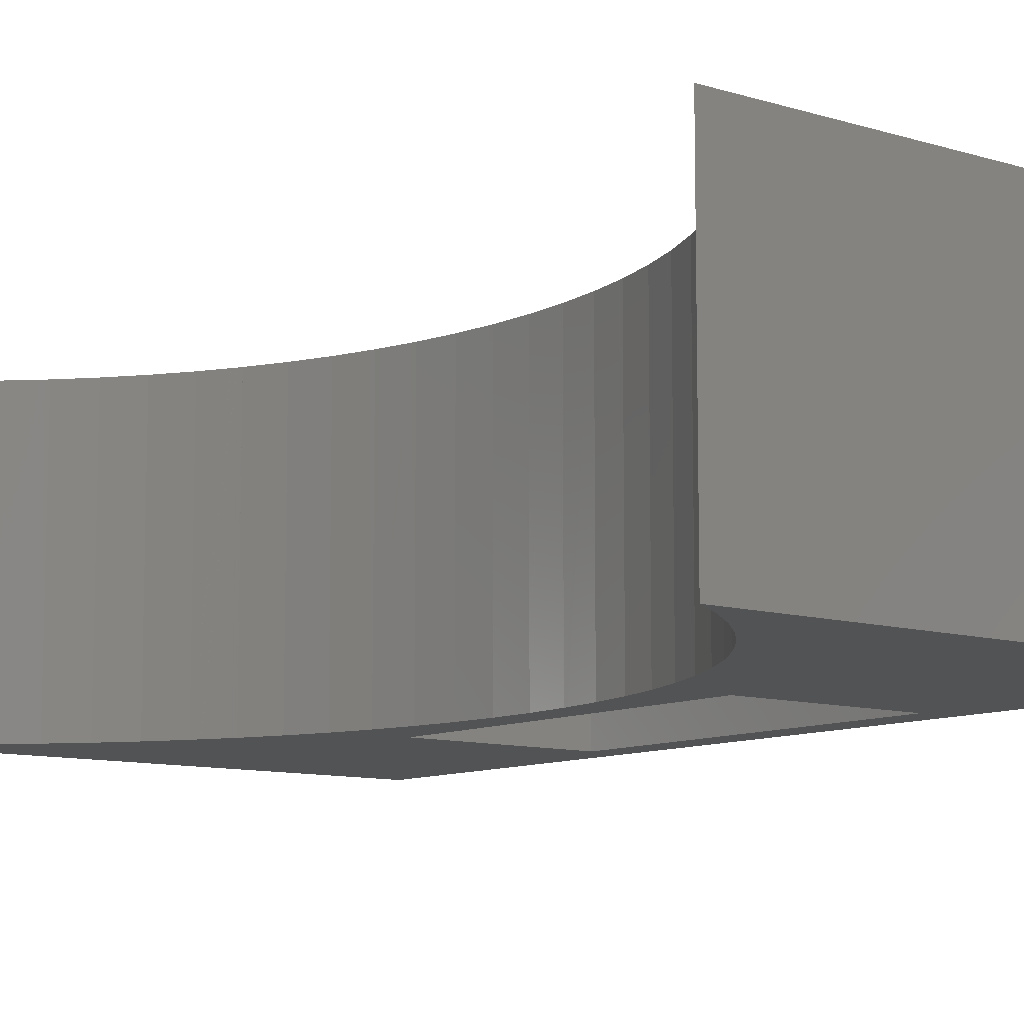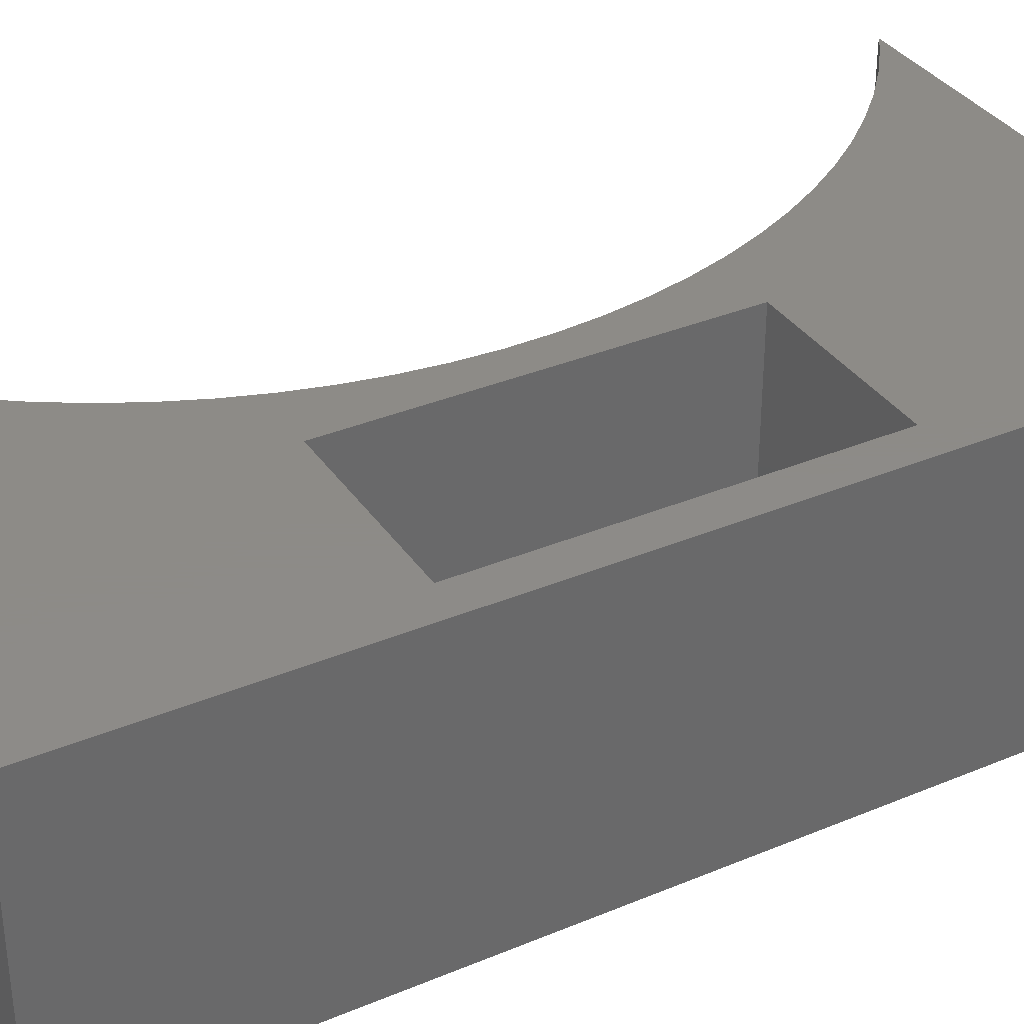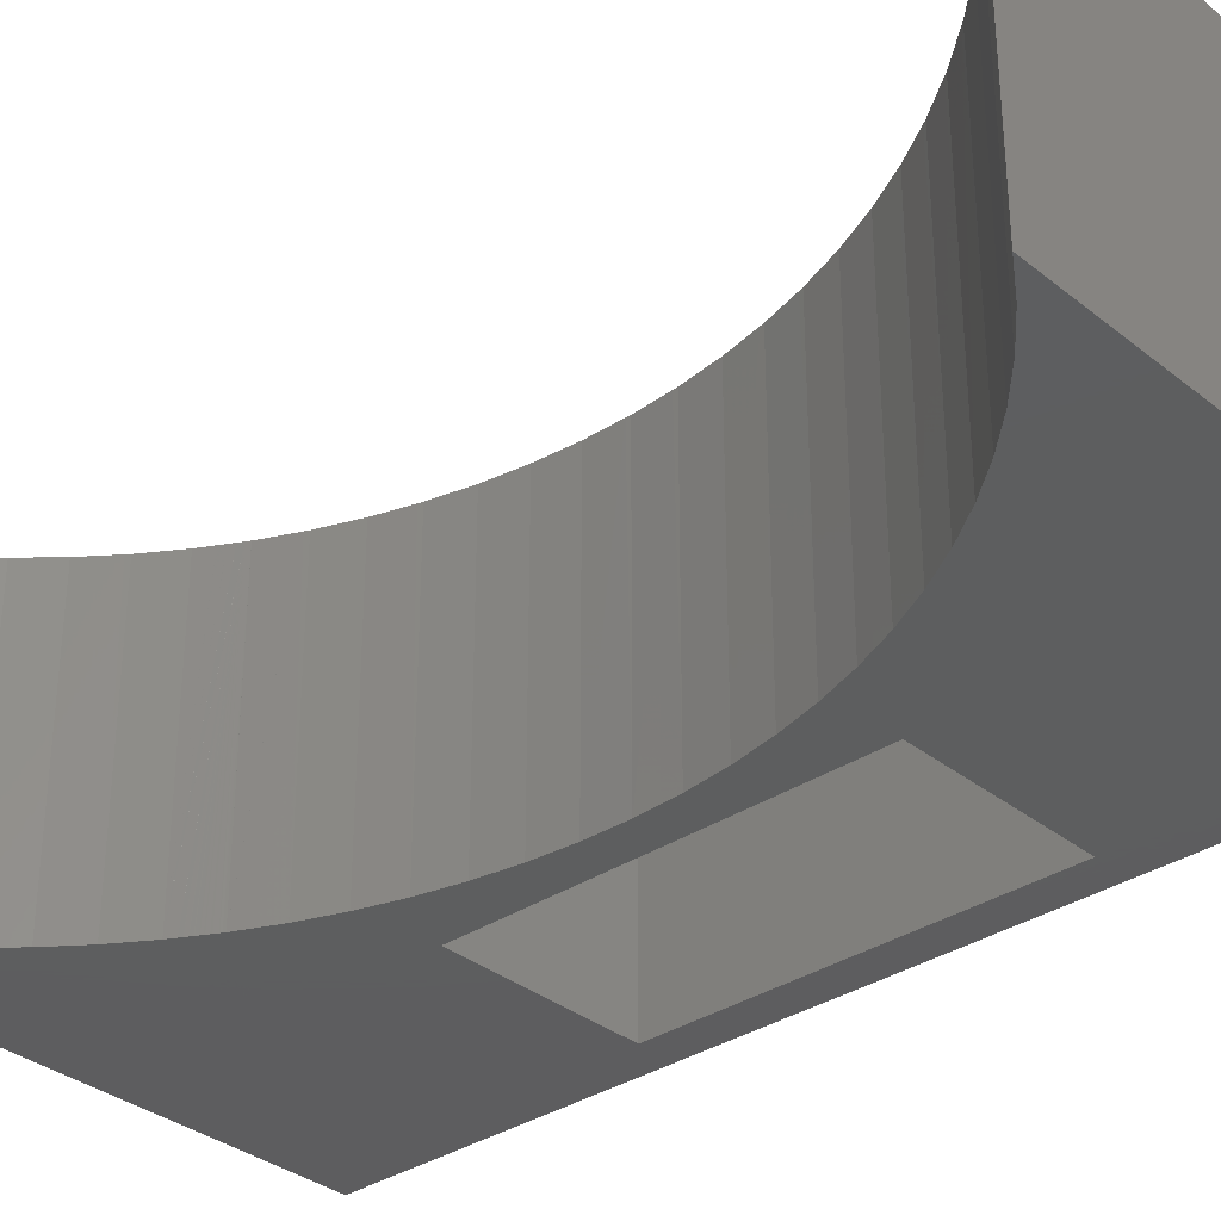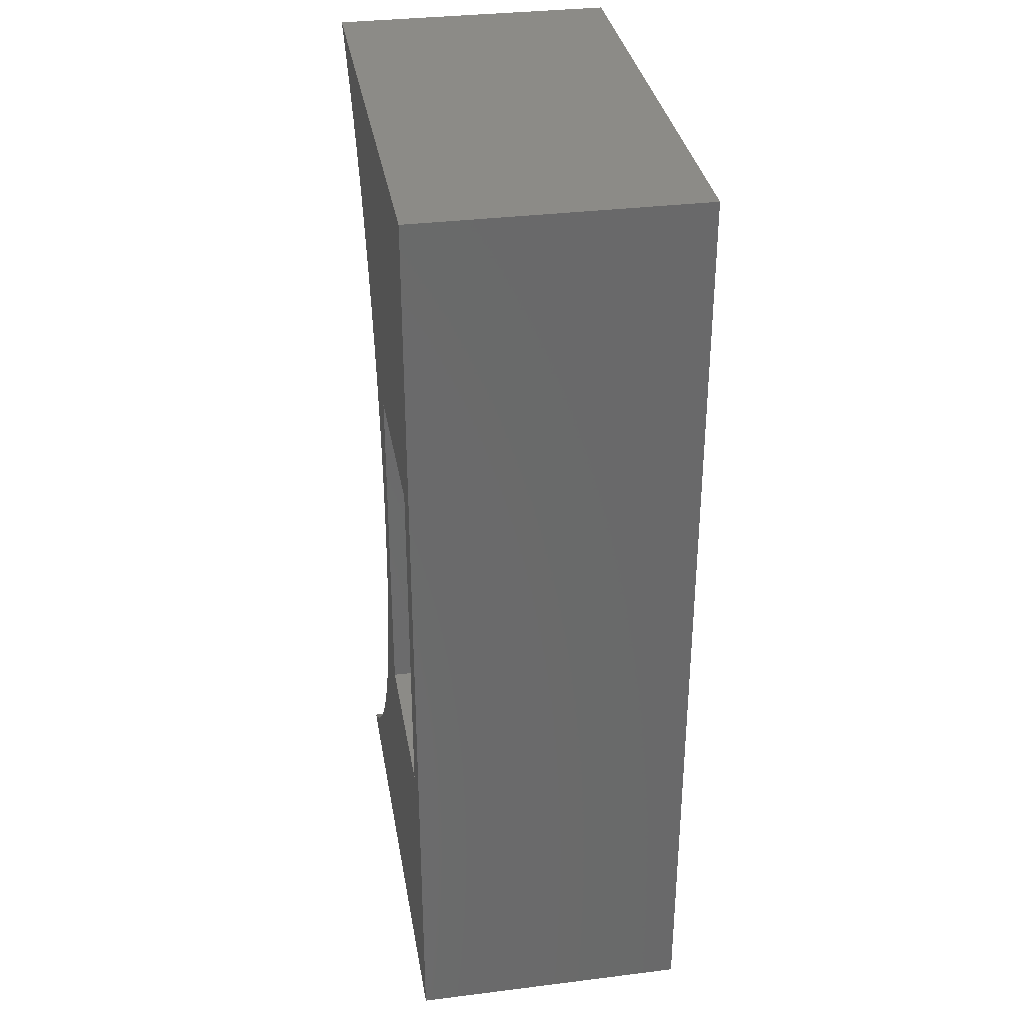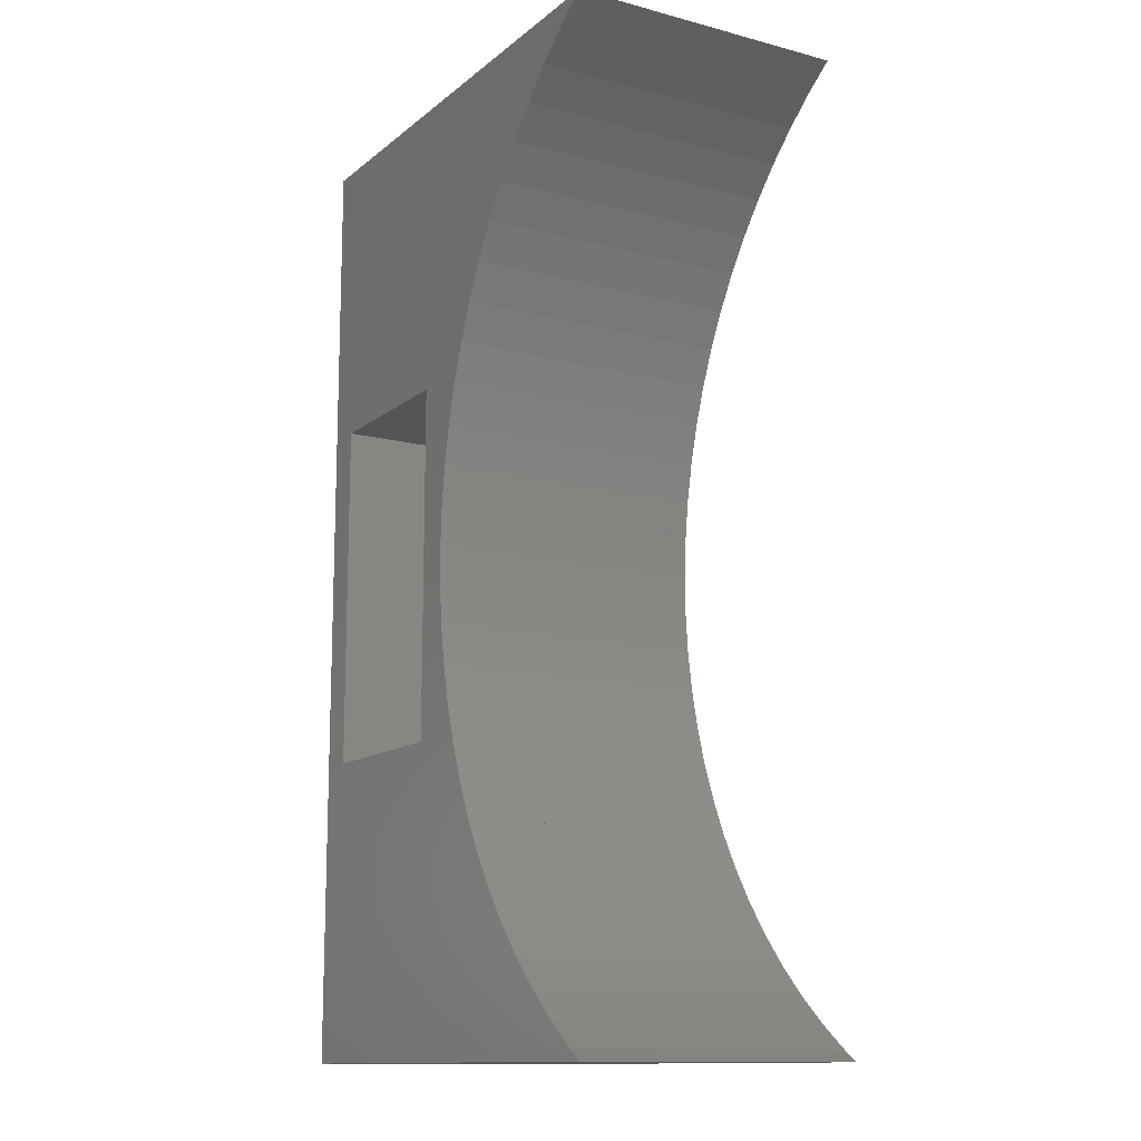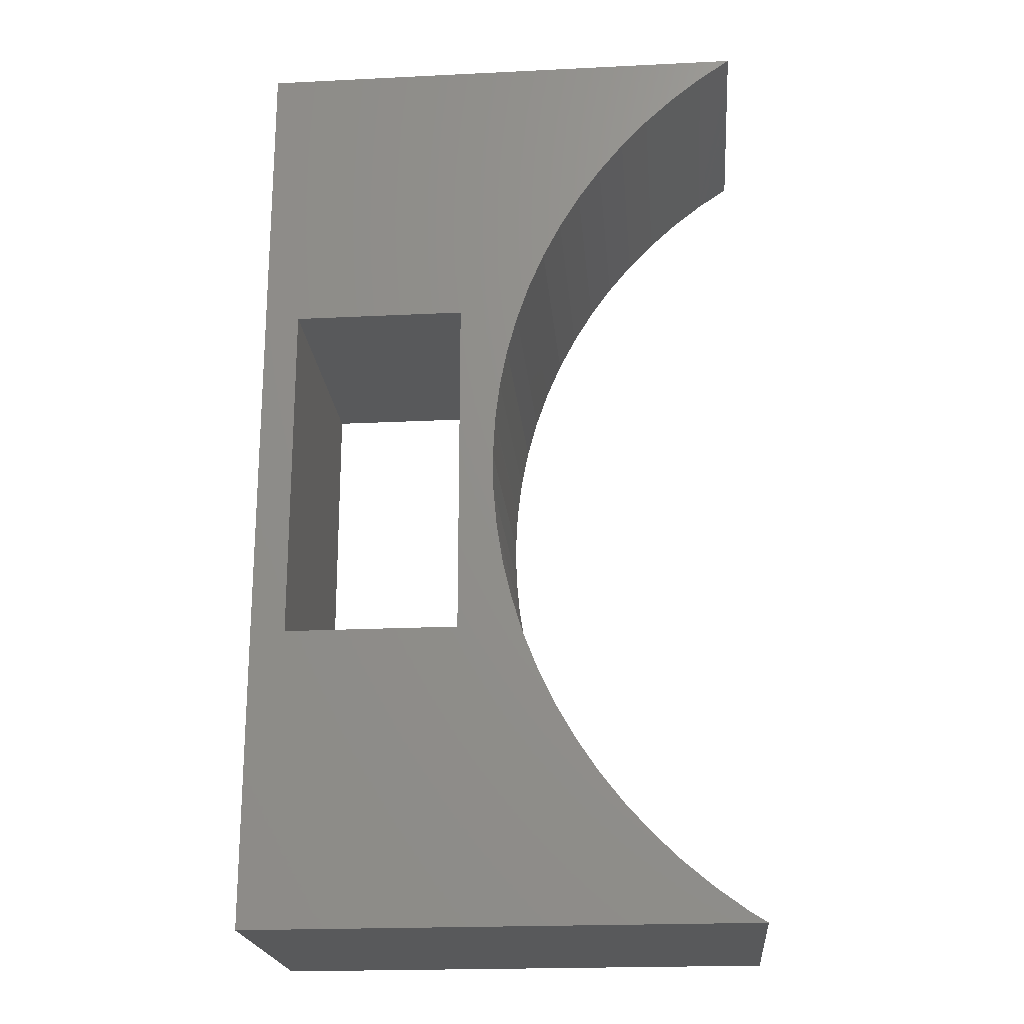
<metadata>
{"format":"stl","ext":"stl","renderer":"f3d","projection":"perspective","resolution":1024,"background":"white","views":[{"elev":-9.9,"azim":141.5,"up":"+Z"},{"elev":34.8,"azim":-119.3,"up":"+Z"},{"elev":-33.3,"azim":132.4,"up":"+Z"},{"elev":33.6,"azim":-99.6,"up":"+Y"},{"elev":-13.0,"azim":59.4,"up":"+Y"},{"elev":-21.1,"azim":5.0,"up":"+Y"}]}
</metadata>
<code>
# stl→obj: 153 verts, 306 faces
v -7.633 -3.371 -2
v -9 -5 -2
v -7.473 -4.056 -2
v -15 -13.5 -10
v -15 13.5 -10
v -14 -0.652 -10
v -0.569 -13.5 -10
v -0.569 -13.5 -7.364
v -15 13.5 -2
v -15 -13.5 -2
v -0.586 13.5 -2
v -0.586 13.5 -4.642
v -14 -5 -10
v -7.473 -4.056 -10
v -9 -5 -10
v -7.633 -3.371 -10
v -7.921 1.545 -10
v -9 0.652 -10
v -7.799 2.531 -10
v -14 5 -10
v -11.83 5 -10
v -9 5 -10
v -11.17 -5 -10
v -12.91 -5 -2
v -7.904 -1.674 -2
v -7.967 -0.972 -2
v -9 -2.826 -2
v -0.667 13.44 -2
v -1.496 12.88 -2
v -14 2.826 -2
v -10.09 5 -2
v -9 5 -2
v -14 -5 -2
v -14 5 -2
v -6.117 -7.518 -10
v -6.099 -7.55 -10
v -6.135 -7.486 -10
v -6.063 -7.615 -10
v -6.035 -7.664 -10
v -5.895 -7.914 -2
v -5.896 -7.912 -2
v -5.797 -8.088 -2
v -5.846 -8 -10
v -5.843 -8.005 -10
v -6.079 -7.587 -10
v -5.797 -8.088 -10
v -6.154 -7.452 -2
v -6.155 -7.451 -2
v -5.796 -8.089 -10
v -6.079 -7.587 -2
v -0.586 13.5 -10
v -6.022 -7.688 -10
v -5.991 -7.742 -10
v -6.187 -7.394 -10
v -6.165 -7.432 -10
v -5.99 -7.744 -2
v -6.195 -7.379 -10
v -6.718 6.25 -2
v -6.517 6.718 -2
v -4.708 9.722 -2
v -4.781 9.619 -2
v -3.3 11.32 -2
v -3.991 10.59 -2
v -2.473 12.09 -2
v -3.213 11.41 -2
v -6.468 6.833 -2
v -6.007 7.725 -2
v -5.95 7.836 -2
v -5.427 8.694 -2
v -4.07 10.5 -2
v -5.362 8.801 -2
v -1.594 12.8 -2
v -2.38 12.18 -2
v -6.078 -7.588 -2
v -5.98 -7.762 -10
v -5.944 -7.827 -10
v -6.217 -7.339 -10
v -6.218 -7.339 -10
v -7.581 3.639 -10
v -7.285 4.729 -10
v -6.914 5.795 -10
v -6.718 6.25 -10
v -6.218 -7.339 -2
v -6.646 -6.432 -2
v -6.7 -6.318 -2
v -7.063 -5.382 -2
v -7.109 -5.265 -2
v -7.405 -4.306 -2
v -7.443 -4.187 -2
v -5.935 -7.842 -10
v -5.896 -7.912 -10
v -5.89 -7.922 -10
v -5.991 -7.742 -2
v -2.38 12.18 -10
v -3.213 11.41 -10
v -4.708 9.722 -10
v -5.362 8.801 -10
v -6.468 6.833 -10
v -5.95 7.836 -10
v -3.991 10.59 -10
v -1.496 12.88 -10
v -6.914 5.795 -2
v -7.581 3.639 -2
v -7.605 3.516 -2
v -7.978 -0.847 -2
v -7.318 4.608 -2
v -7.285 4.729 -2
v -7.799 2.531 -2
v -7.814 2.406 -2
v -6.955 5.677 -2
v -7.938 1.41 -2
v -7.995 0.157 -2
v -7.998 0.282 -2
v -7.944 1.285 -2
v -7.878 -1.972 -2
v -7.671 -3.209 -2
v -7.699 -3.087 -2
v -7.858 -2.096 -2
v -6.156 -7.449 -2
v -6.217 -7.34 -2
v -7.878 -1.972 -10
v -7.699 -3.087 -10
v -7.978 -0.847 -10
v -7.938 1.41 -10
v -7.998 0.282 -10
v -6.155 -7.451 -10
v -0.569 -13.5 -5.398
v -0.569 -13.5 -2
v -0.929 -13.27 -2
v -1.035 -13.21 -2
v -1.843 -12.61 -2
v -1.944 -12.53 -2
v -2.708 -11.88 -2
v -2.804 -11.8 -2
v -3.52 -11.1 -2
v -3.609 -11.01 -2
v -4.274 -10.26 -2
v -4.357 -10.16 -2
v -4.967 -9.367 -2
v -5.664 -8.324 -2
v -5.043 -9.267 -2
v -5.595 -8.429 -2
v -7.443 -4.187 -10
v -6.7 -6.318 -10
v -7.109 -5.265 -10
v -1.035 -13.21 -10
v -1.944 -12.53 -10
v -2.804 -11.8 -10
v -3.609 -11.01 -10
v -4.357 -10.16 -10
v -5.043 -9.267 -10
v -5.664 -8.324 -10
v -6.217 -7.339 -2
f 1 2 3
f 4 5 6
f 7 8 4
f 9 5 4
f 4 10 9
f 11 12 9
f 4 6 13
f 14 15 16
f 17 18 19
f 6 5 20
f 21 5 22
f 4 23 15
f 4 13 23
f 20 5 21
f 10 2 24
f 25 26 27
f 1 27 2
f 28 9 29
f 10 30 9
f 31 32 9
f 10 24 33
f 10 33 30
f 34 31 9
f 30 34 9
f 18 15 27
f 27 32 18
f 23 13 24
f 31 34 21
f 6 20 30
f 30 33 6
f 15 2 27
f 32 22 18
f 31 22 32
f 21 22 31
f 23 2 15
f 24 2 23
f 33 13 6
f 13 33 24
f 34 20 21
f 20 34 30
f 4 35 36
f 4 37 35
f 4 38 39
f 10 40 41
f 10 42 40
f 43 44 4
f 45 38 4
f 44 46 4
f 10 47 48
f 36 45 4
f 4 46 49
f 10 50 47
f 5 12 51
f 52 53 4
f 4 54 55
f 41 56 10
f 10 3 2
f 57 54 4
f 32 58 59
f 60 9 61
f 62 9 63
f 64 9 65
f 66 32 59
f 9 32 67
f 9 68 69
f 63 9 70
f 61 9 71
f 72 9 73
f 72 29 9
f 28 11 9
f 70 9 60
f 64 73 9
f 9 69 71
f 62 65 9
f 67 68 9
f 66 67 32
f 10 74 50
f 12 5 9
f 4 75 76
f 77 57 4
f 78 77 4
f 53 75 4
f 79 22 80
f 80 22 81
f 19 22 79
f 19 18 22
f 81 22 82
f 10 83 84
f 10 84 85
f 10 85 86
f 87 10 86
f 10 87 88
f 89 10 88
f 10 89 3
f 4 90 91
f 4 92 43
f 93 74 10
f 94 95 5
f 96 97 5
f 98 82 22
f 5 99 22
f 97 99 5
f 100 96 5
f 95 100 5
f 101 94 5
f 51 101 5
f 99 98 22
f 91 92 4
f 58 32 102
f 103 32 104
f 105 27 26
f 106 32 103
f 106 107 32
f 104 32 108
f 108 32 109
f 110 32 107
f 109 32 111
f 112 113 27
f 105 112 27
f 113 114 32
f 27 113 32
f 114 111 32
f 110 102 32
f 10 56 93
f 25 27 115
f 116 27 1
f 117 27 116
f 118 27 117
f 118 115 27
f 48 119 10
f 10 119 120
f 121 15 18
f 122 16 15
f 123 121 18
f 17 124 18
f 125 123 18
f 124 125 18
f 121 122 15
f 4 126 37
f 10 8 127
f 10 127 128
f 76 90 4
f 128 129 10
f 130 131 10
f 132 133 10
f 134 135 10
f 136 137 10
f 138 139 10
f 140 42 10
f 141 142 10
f 10 133 134
f 10 135 136
f 10 139 141
f 10 137 138
f 10 131 132
f 10 142 140
f 10 129 130
f 8 10 4
f 4 14 143
f 4 144 78
f 4 145 144
f 4 143 145
f 146 7 4
f 147 146 4
f 148 147 4
f 149 148 4
f 150 149 4
f 151 150 4
f 152 151 4
f 49 152 4
f 39 52 4
f 55 126 4
f 15 14 4
f 153 83 10
f 120 153 10
f 104 108 19
f 79 80 106
f 109 111 124
f 123 125 112
f 3 89 143
f 16 122 116
f 48 152 119
f 49 119 152
f 8 146 127
f 133 147 148
f 133 148 134
f 133 132 147
f 135 148 149
f 135 149 136
f 135 134 148
f 137 149 150
f 137 150 138
f 137 136 149
f 131 146 147
f 131 147 132
f 131 130 146
f 88 145 143
f 88 143 89
f 88 87 145
f 106 103 79
f 86 144 145
f 86 145 87
f 86 85 144
f 80 107 106
f 104 19 79
f 104 79 103
f 142 151 152
f 142 152 140
f 142 141 151
f 112 105 123
f 125 113 112
f 26 121 123
f 26 123 105
f 114 125 124
f 114 124 111
f 114 113 125
f 118 122 121
f 118 121 115
f 118 117 122
f 61 97 96
f 61 96 60
f 72 94 101
f 72 101 29
f 72 73 94
f 28 29 101
f 70 96 100
f 70 100 63
f 64 95 94
f 64 94 73
f 69 99 97
f 69 97 71
f 69 68 99
f 62 63 100
f 67 66 98
f 62 100 95
f 62 95 65
f 83 153 77
f 84 83 77
f 42 140 152
f 56 41 152
f 47 152 48
f 41 40 152
f 40 42 152
f 50 152 47
f 93 152 74
f 56 152 93
f 74 152 50
f 67 98 99
f 67 99 68
f 139 138 150
f 28 101 12
f 101 51 12
f 11 28 12
f 143 1 3
f 143 116 1
f 25 115 121
f 26 25 121
f 70 60 96
f 129 127 130
f 127 146 130
f 7 146 8
f 127 129 128
f 84 78 144
f 84 144 85
f 77 78 84
f 58 102 81
f 59 58 81
f 110 80 81
f 110 81 102
f 61 71 97
f 54 57 120
f 57 77 120
f 90 119 91
f 52 39 119
f 43 119 44
f 53 119 75
f 44 119 46
f 36 35 119
f 45 36 119
f 38 45 119
f 35 37 119
f 52 119 53
f 91 119 92
f 126 55 119
f 39 38 119
f 76 119 90
f 92 119 43
f 75 119 76
f 46 119 49
f 55 54 119
f 77 153 120
f 54 120 119
f 37 126 119
f 59 82 98
f 59 98 66
f 81 82 59
f 139 150 151
f 139 151 141
f 64 65 95
f 122 117 116
f 116 14 16
f 116 143 14
f 110 107 80
f 109 17 19
f 109 19 108
f 124 17 109

</code>
